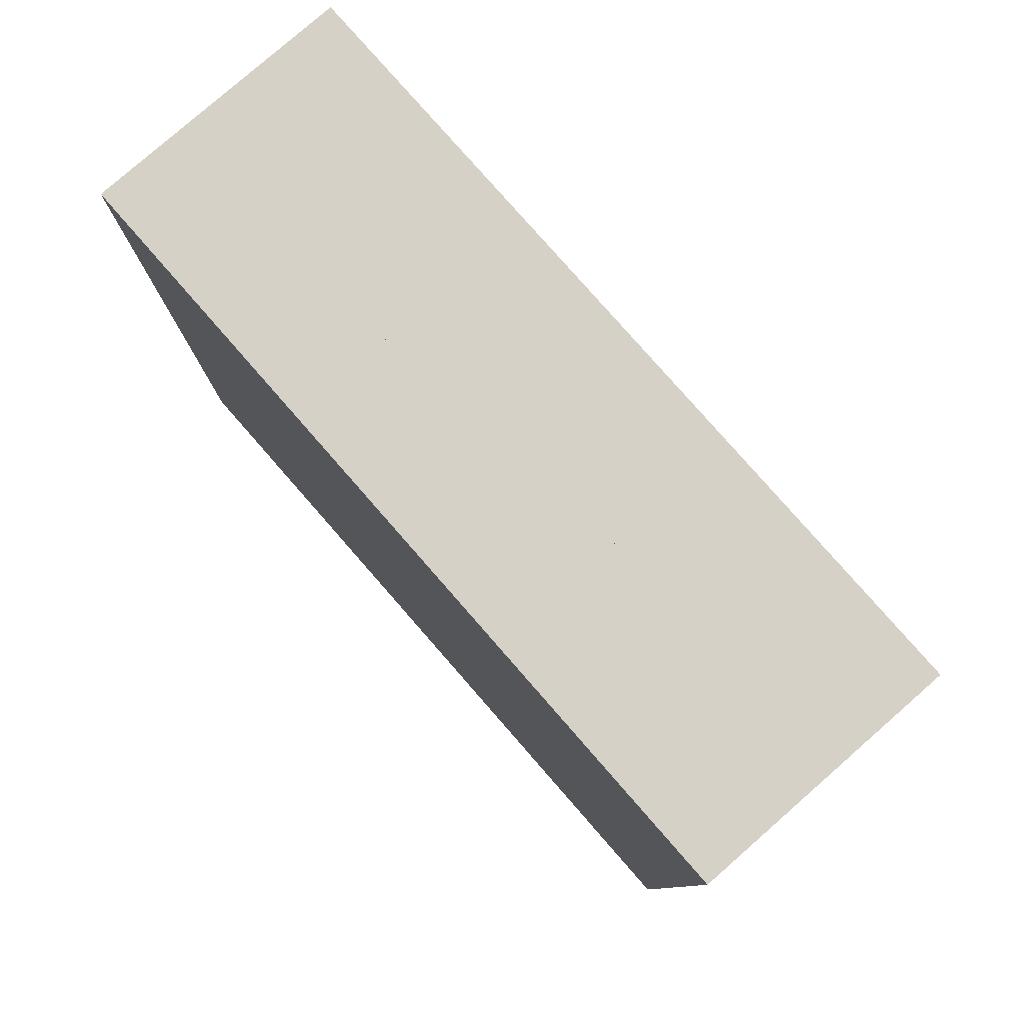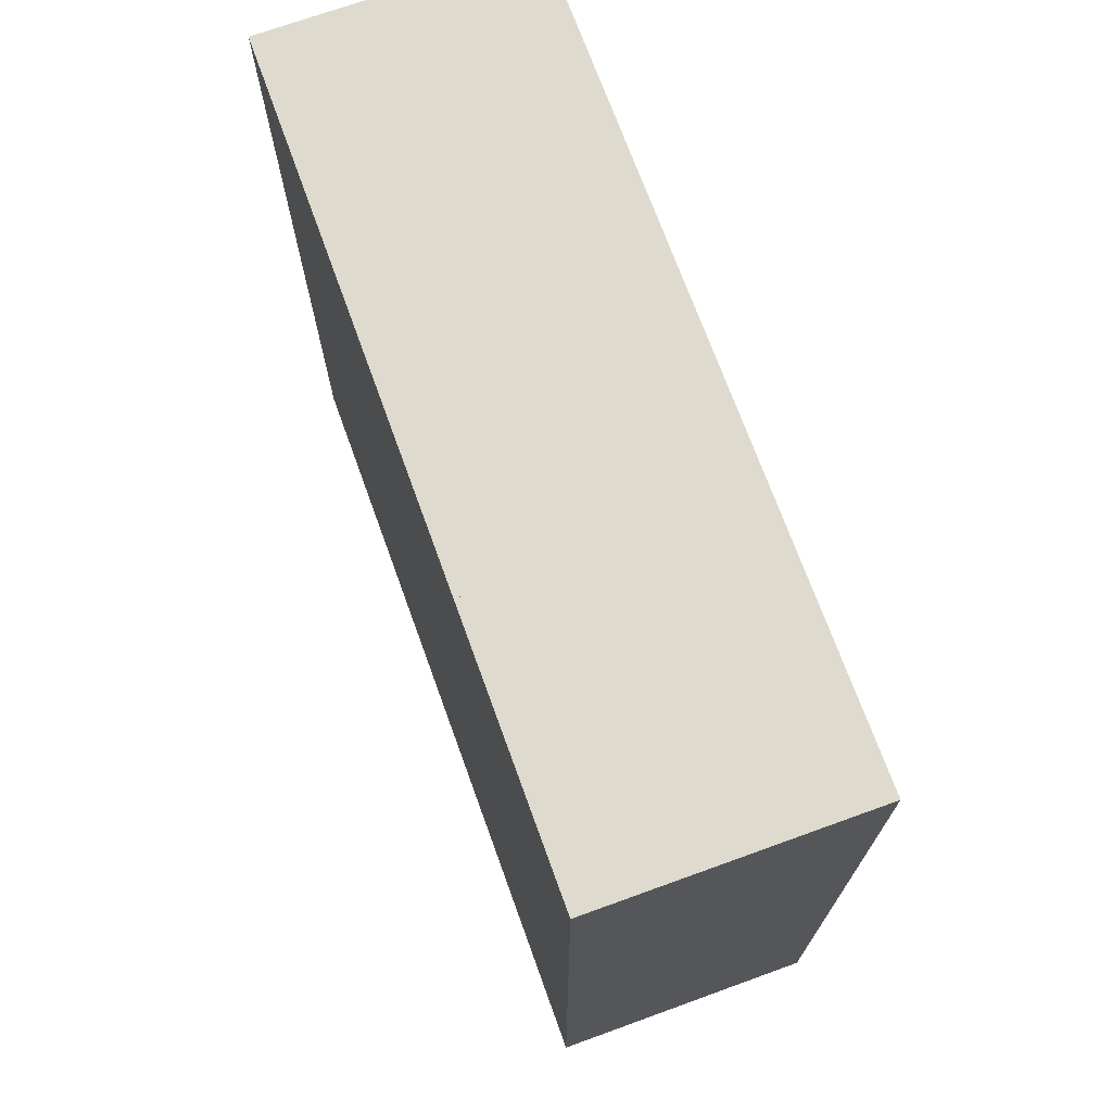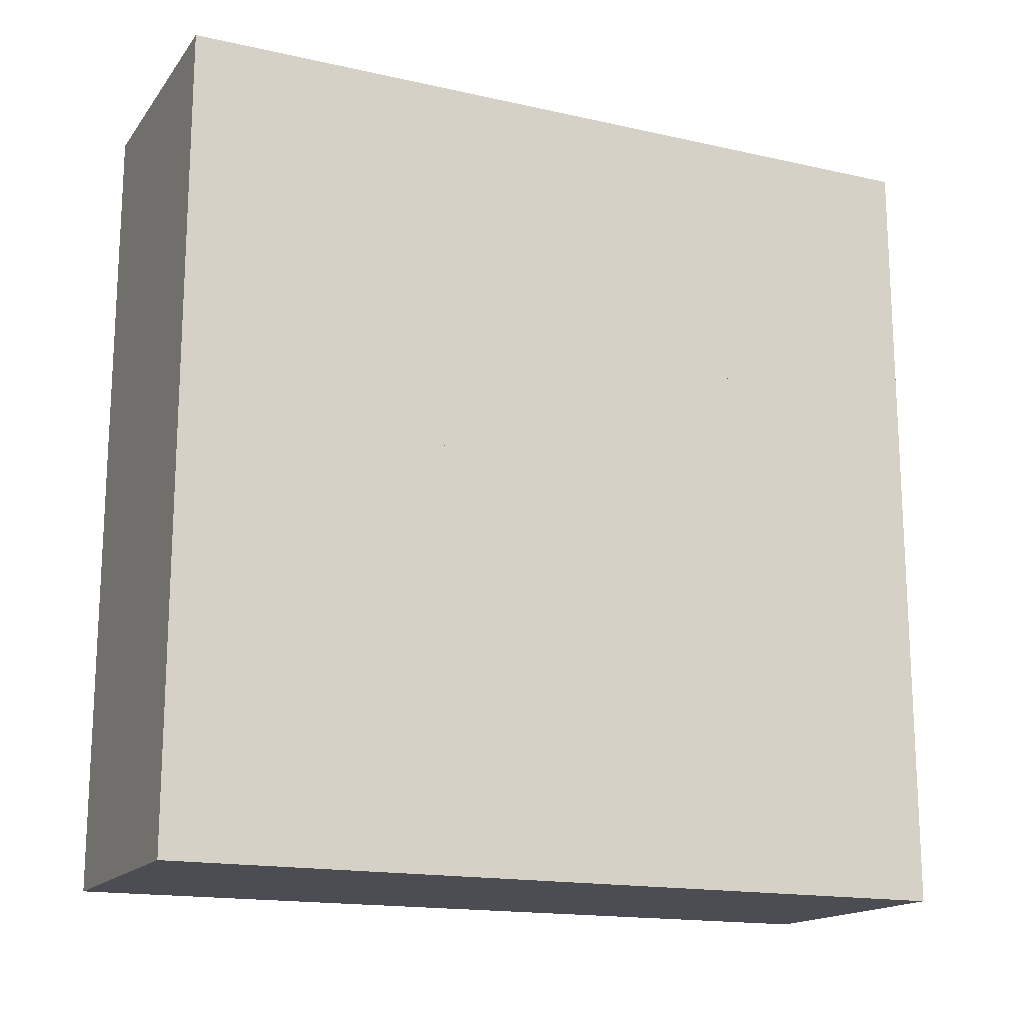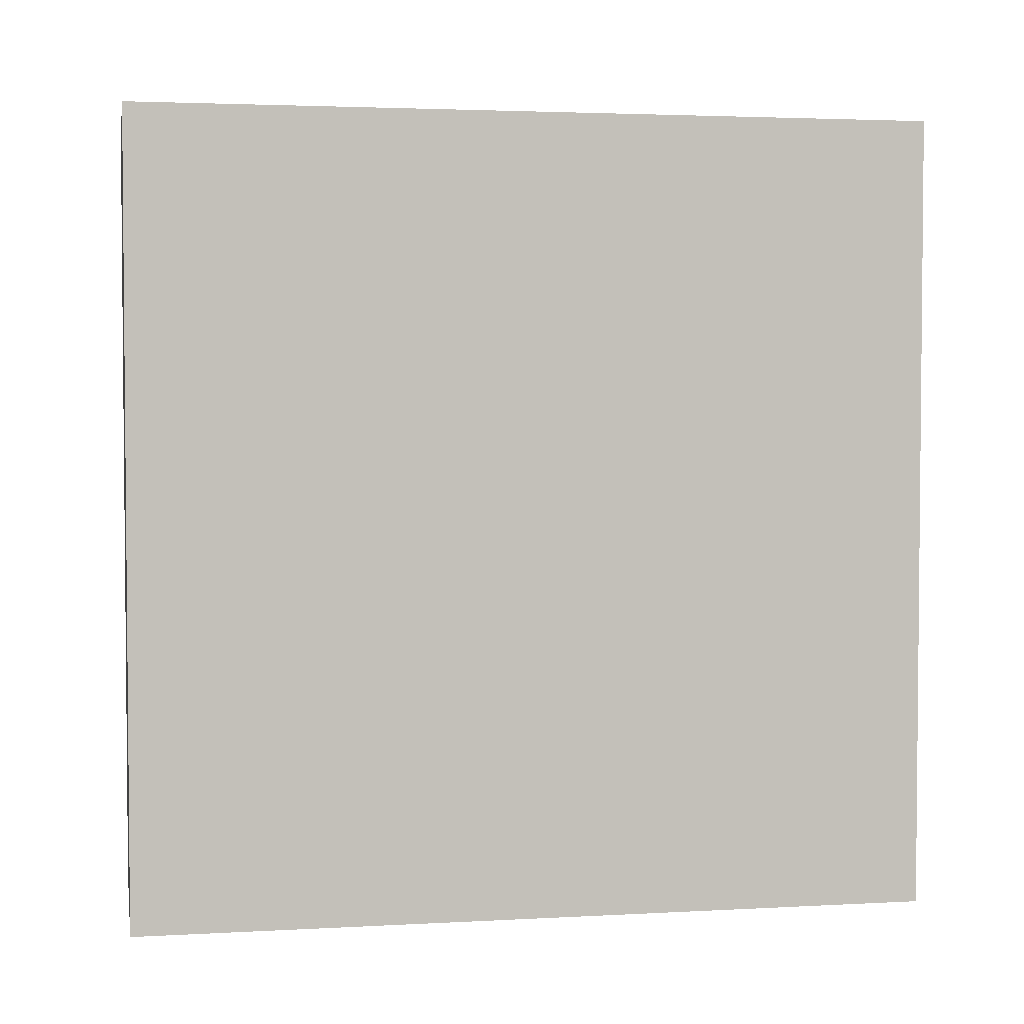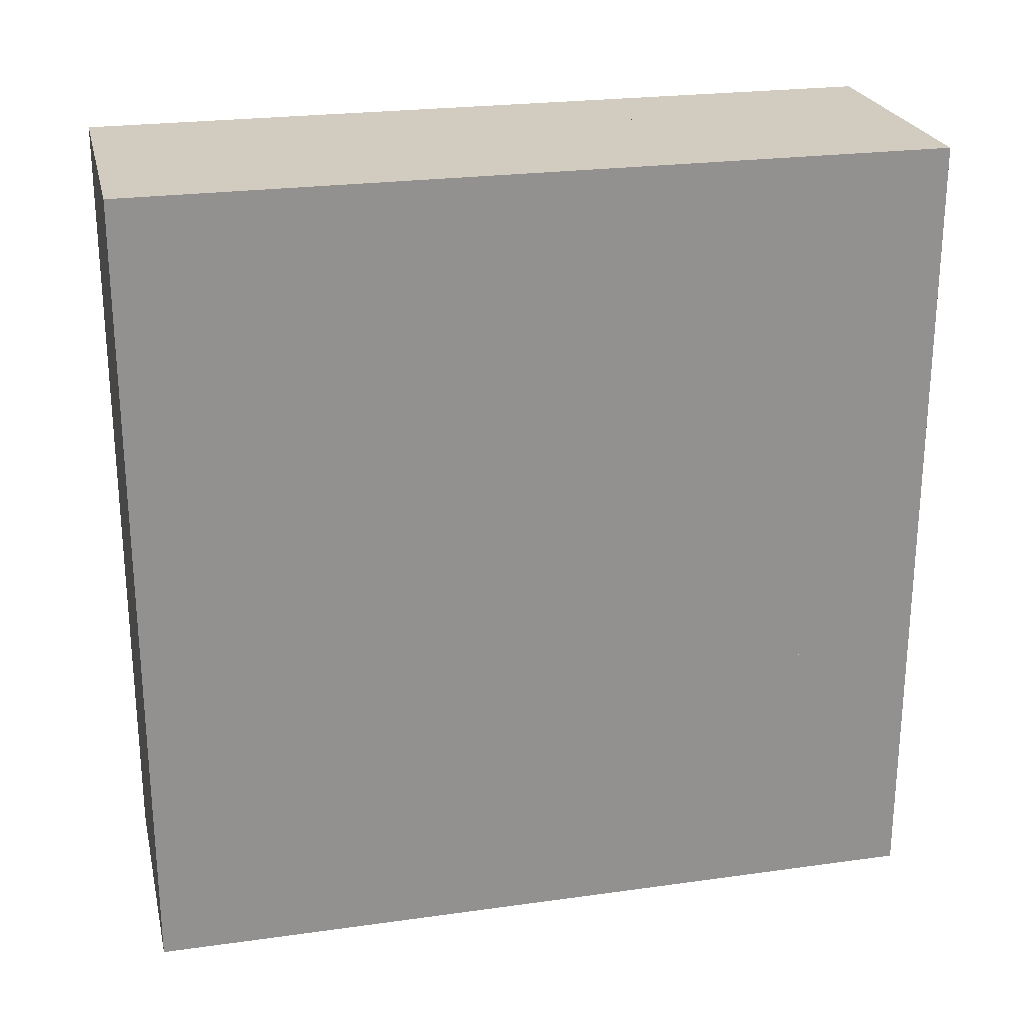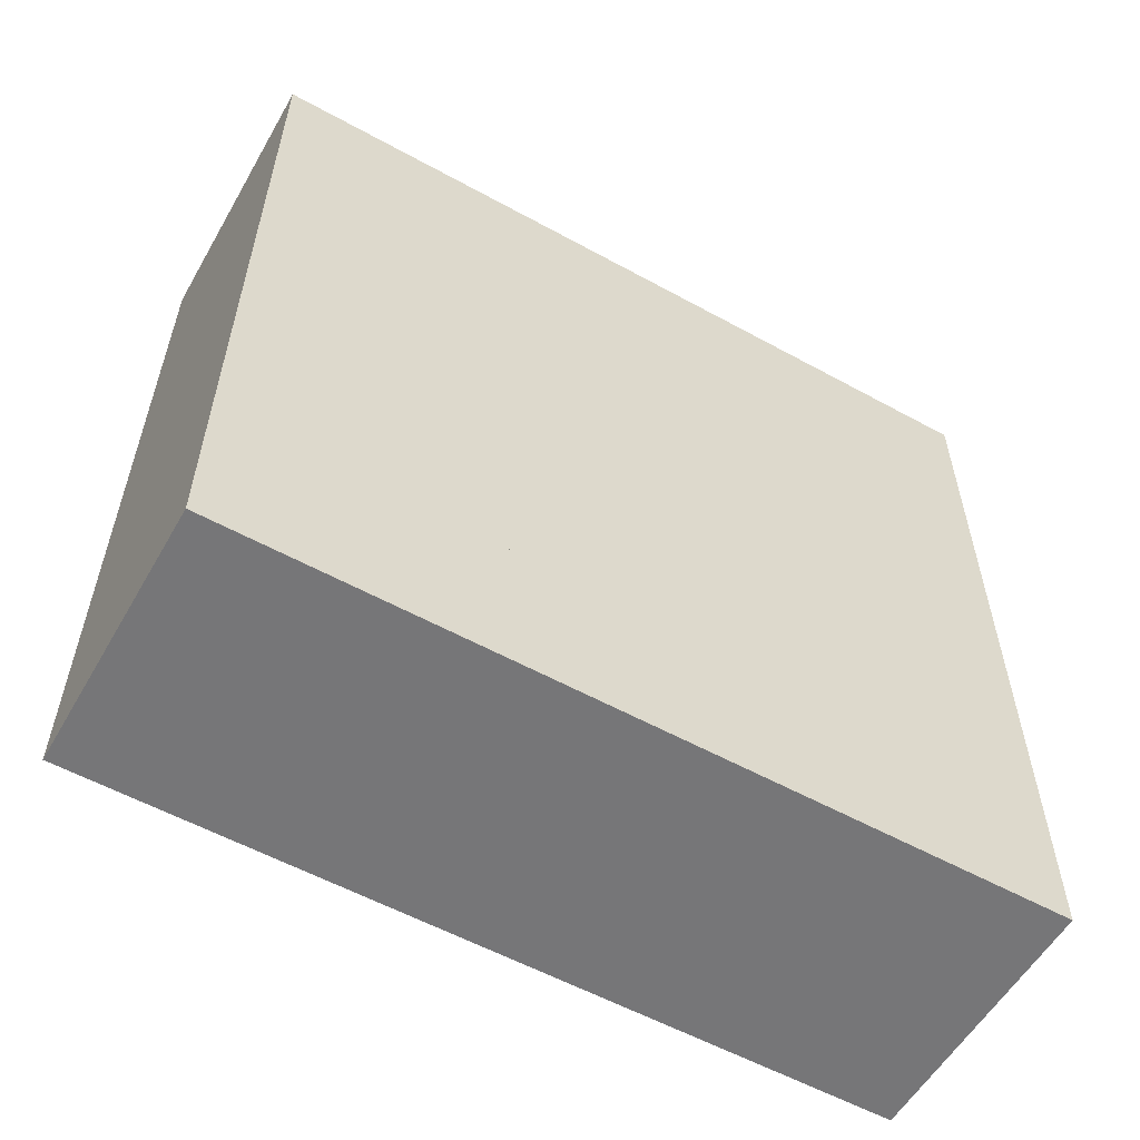
<metadata>
{"format":"obj","ext":"obj","renderer":"f3d","projection":"perspective","resolution":1024,"background":"white","views":[{"elev":79.7,"azim":-41.2,"up":"+Y"},{"elev":71.3,"azim":160.1,"up":"+Z"},{"elev":-16.4,"azim":-114.6,"up":"+Y"},{"elev":3.1,"azim":-100.6,"up":"+Z"},{"elev":24.1,"azim":-103.0,"up":"+Y"},{"elev":-56.9,"azim":-119.8,"up":"+Y"}]}
</metadata>
<code>
g mergedBlocks
v 5.96e-08 -0.5 1.5
v 5.96e-08 -0.5 0.5
v 2.384e-07 -1.5 1.5
v 2.384e-07 -1.5 0.5
v -0.9 -0.5 0.5
v -0.9 -0.5 1.5
v -0.9 -1.5 0.5
v -0.9 -1.5 1.5
v -2.384e-07 1.5 1.5
v -2.384e-07 1.5 0.5
v -5.96e-08 0.5 1.5
v -5.96e-08 0.5 0.5
v -0.9 1.5 0.5
v -0.9 1.5 1.5
v -0.9 0.5 0.5
v -0.9 0.5 1.5
v -2.384e-07 1.5 -0.5
v -5.96e-08 0.5 -0.5
v -0.9 1.5 -0.5
v -0.9 0.5 -0.5
v -2.384e-07 1.5 -1.5
v -5.96e-08 0.5 -1.5
v -0.9 1.5 -1.5
v -0.9 0.5 -1.5
v 5.96e-08 -0.5 -0.5
v 5.96e-08 -0.5 -1.5
v -0.9 -0.5 -1.5
v -0.9 -0.5 -0.5
v 2.384e-07 -1.5 -0.5
v 2.384e-07 -1.5 -1.5
v -0.9 -1.5 -1.5
v -0.9 -1.5 -0.5
v -1 -0.5 0.5
v -1 -0.5 1.5
v -1 -1.5 0.5
v -1 -1.5 1.5
v -1 1.5 0.5
v -1 1.5 1.5
v -1 0.5 0.5
v -1 0.5 1.5
v -1 1.5 -0.5
v -1 0.5 -0.5
v -1 1.5 -1.5
v -1 0.5 -1.5
v -1 -0.5 -1.5
v -1 -0.5 -0.5
v -1 -1.5 -1.5
v -1 -1.5 -0.5
f 3 2 1
f 2 3 4
f 6 2 5
f 2 6 1
f 3 7 4
f 7 3 8
f 7 2 4
f 2 7 5
f 6 3 1
f 3 6 8
f 11 10 9
f 10 11 12
f 14 10 13
f 10 14 9
f 11 15 12
f 15 11 16
f 15 10 12
f 10 15 13
f 14 11 9
f 11 14 16
f 12 17 10
f 17 12 18
f 13 17 19
f 17 13 10
f 12 20 18
f 20 12 15
f 20 17 18
f 17 20 19
f 13 12 10
f 12 13 15
f 18 21 17
f 21 18 22
f 19 21 23
f 21 19 17
f 18 24 22
f 24 18 20
f 24 21 22
f 21 24 23
f 19 18 17
f 18 19 20
f 25 22 18
f 22 25 26
f 20 22 24
f 22 20 18
f 25 27 26
f 27 25 28
f 27 22 26
f 22 27 24
f 20 25 18
f 25 20 28
f 1 12 11
f 12 1 2
f 16 12 15
f 12 16 11
f 1 5 2
f 5 1 6
f 5 12 2
f 12 5 15
f 16 1 11
f 1 16 6
f 2 18 12
f 18 2 25
f 15 18 20
f 18 15 12
f 2 28 25
f 28 2 5
f 28 18 25
f 18 28 20
f 15 2 12
f 2 15 5
f 29 26 25
f 26 29 30
f 28 26 27
f 26 28 25
f 29 31 30
f 31 29 32
f 31 26 30
f 26 31 27
f 28 29 25
f 29 28 32
f 4 25 2
f 25 4 29
f 5 25 28
f 25 5 2
f 4 32 29
f 32 4 7
f 32 25 29
f 25 32 28
f 5 4 2
f 4 5 7
f 35 34 33
f 34 35 36
f 8 35 7
f 35 8 36
f 34 8 6
f 8 34 36
f 34 5 33
f 5 34 6
f 35 5 7
f 5 35 33
f 39 38 37
f 38 39 40
f 16 39 15
f 39 16 40
f 38 16 14
f 16 38 40
f 38 13 37
f 13 38 14
f 39 13 15
f 13 39 37
f 42 37 41
f 37 42 39
f 15 42 20
f 42 15 39
f 37 15 13
f 15 37 39
f 37 19 41
f 19 37 13
f 42 19 20
f 19 42 41
f 44 41 43
f 41 44 42
f 20 44 24
f 44 20 42
f 41 20 19
f 20 41 42
f 41 23 43
f 23 41 19
f 44 23 24
f 23 44 43
f 45 42 44
f 42 45 46
f 28 45 27
f 45 28 46
f 42 28 20
f 28 42 46
f 42 24 44
f 24 42 20
f 45 24 27
f 24 45 44
f 33 40 39
f 40 33 34
f 6 33 5
f 33 6 34
f 40 6 16
f 6 40 34
f 40 15 39
f 15 40 16
f 33 15 5
f 15 33 39
f 46 39 42
f 39 46 33
f 5 46 28
f 46 5 33
f 39 5 15
f 5 39 33
f 39 20 42
f 20 39 15
f 46 20 28
f 20 46 42
f 47 46 45
f 46 47 48
f 32 47 31
f 47 32 48
f 46 32 28
f 32 46 48
f 46 27 45
f 27 46 28
f 47 27 31
f 27 47 45
f 48 33 46
f 33 48 35
f 7 48 32
f 48 7 35
f 33 7 5
f 7 33 35
f 33 28 46
f 28 33 5
f 48 28 32
f 28 48 46

</code>
